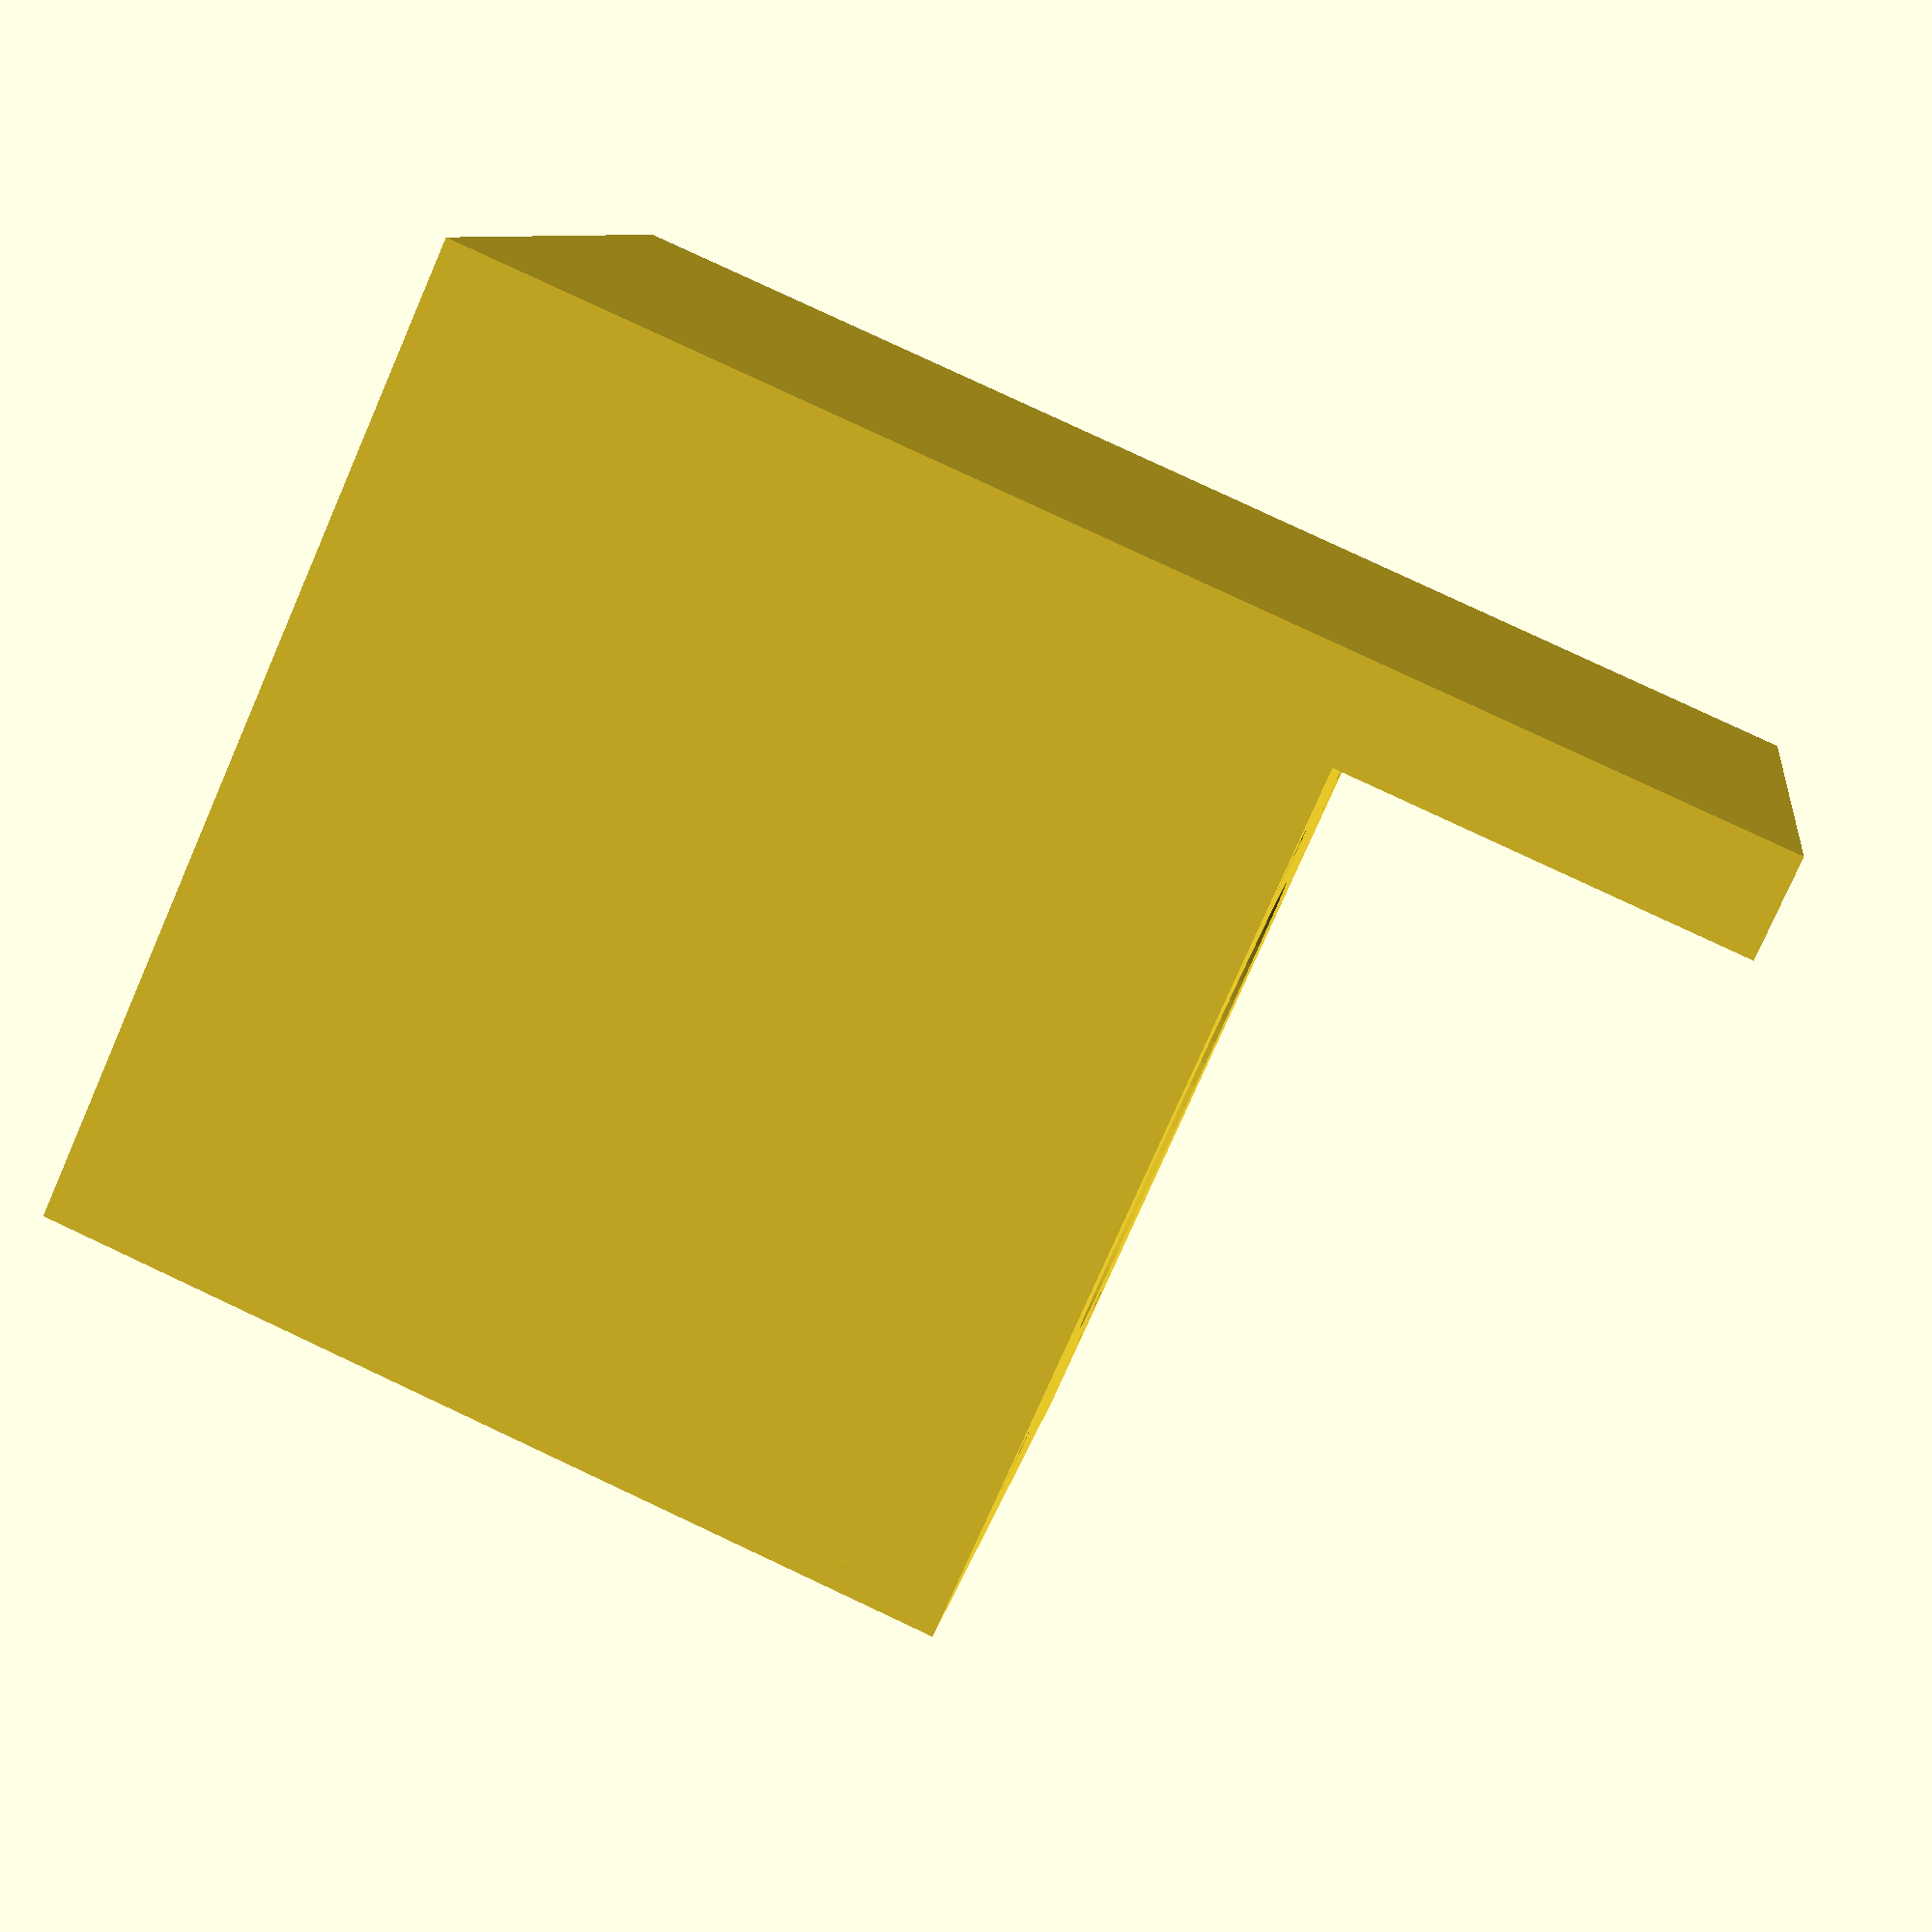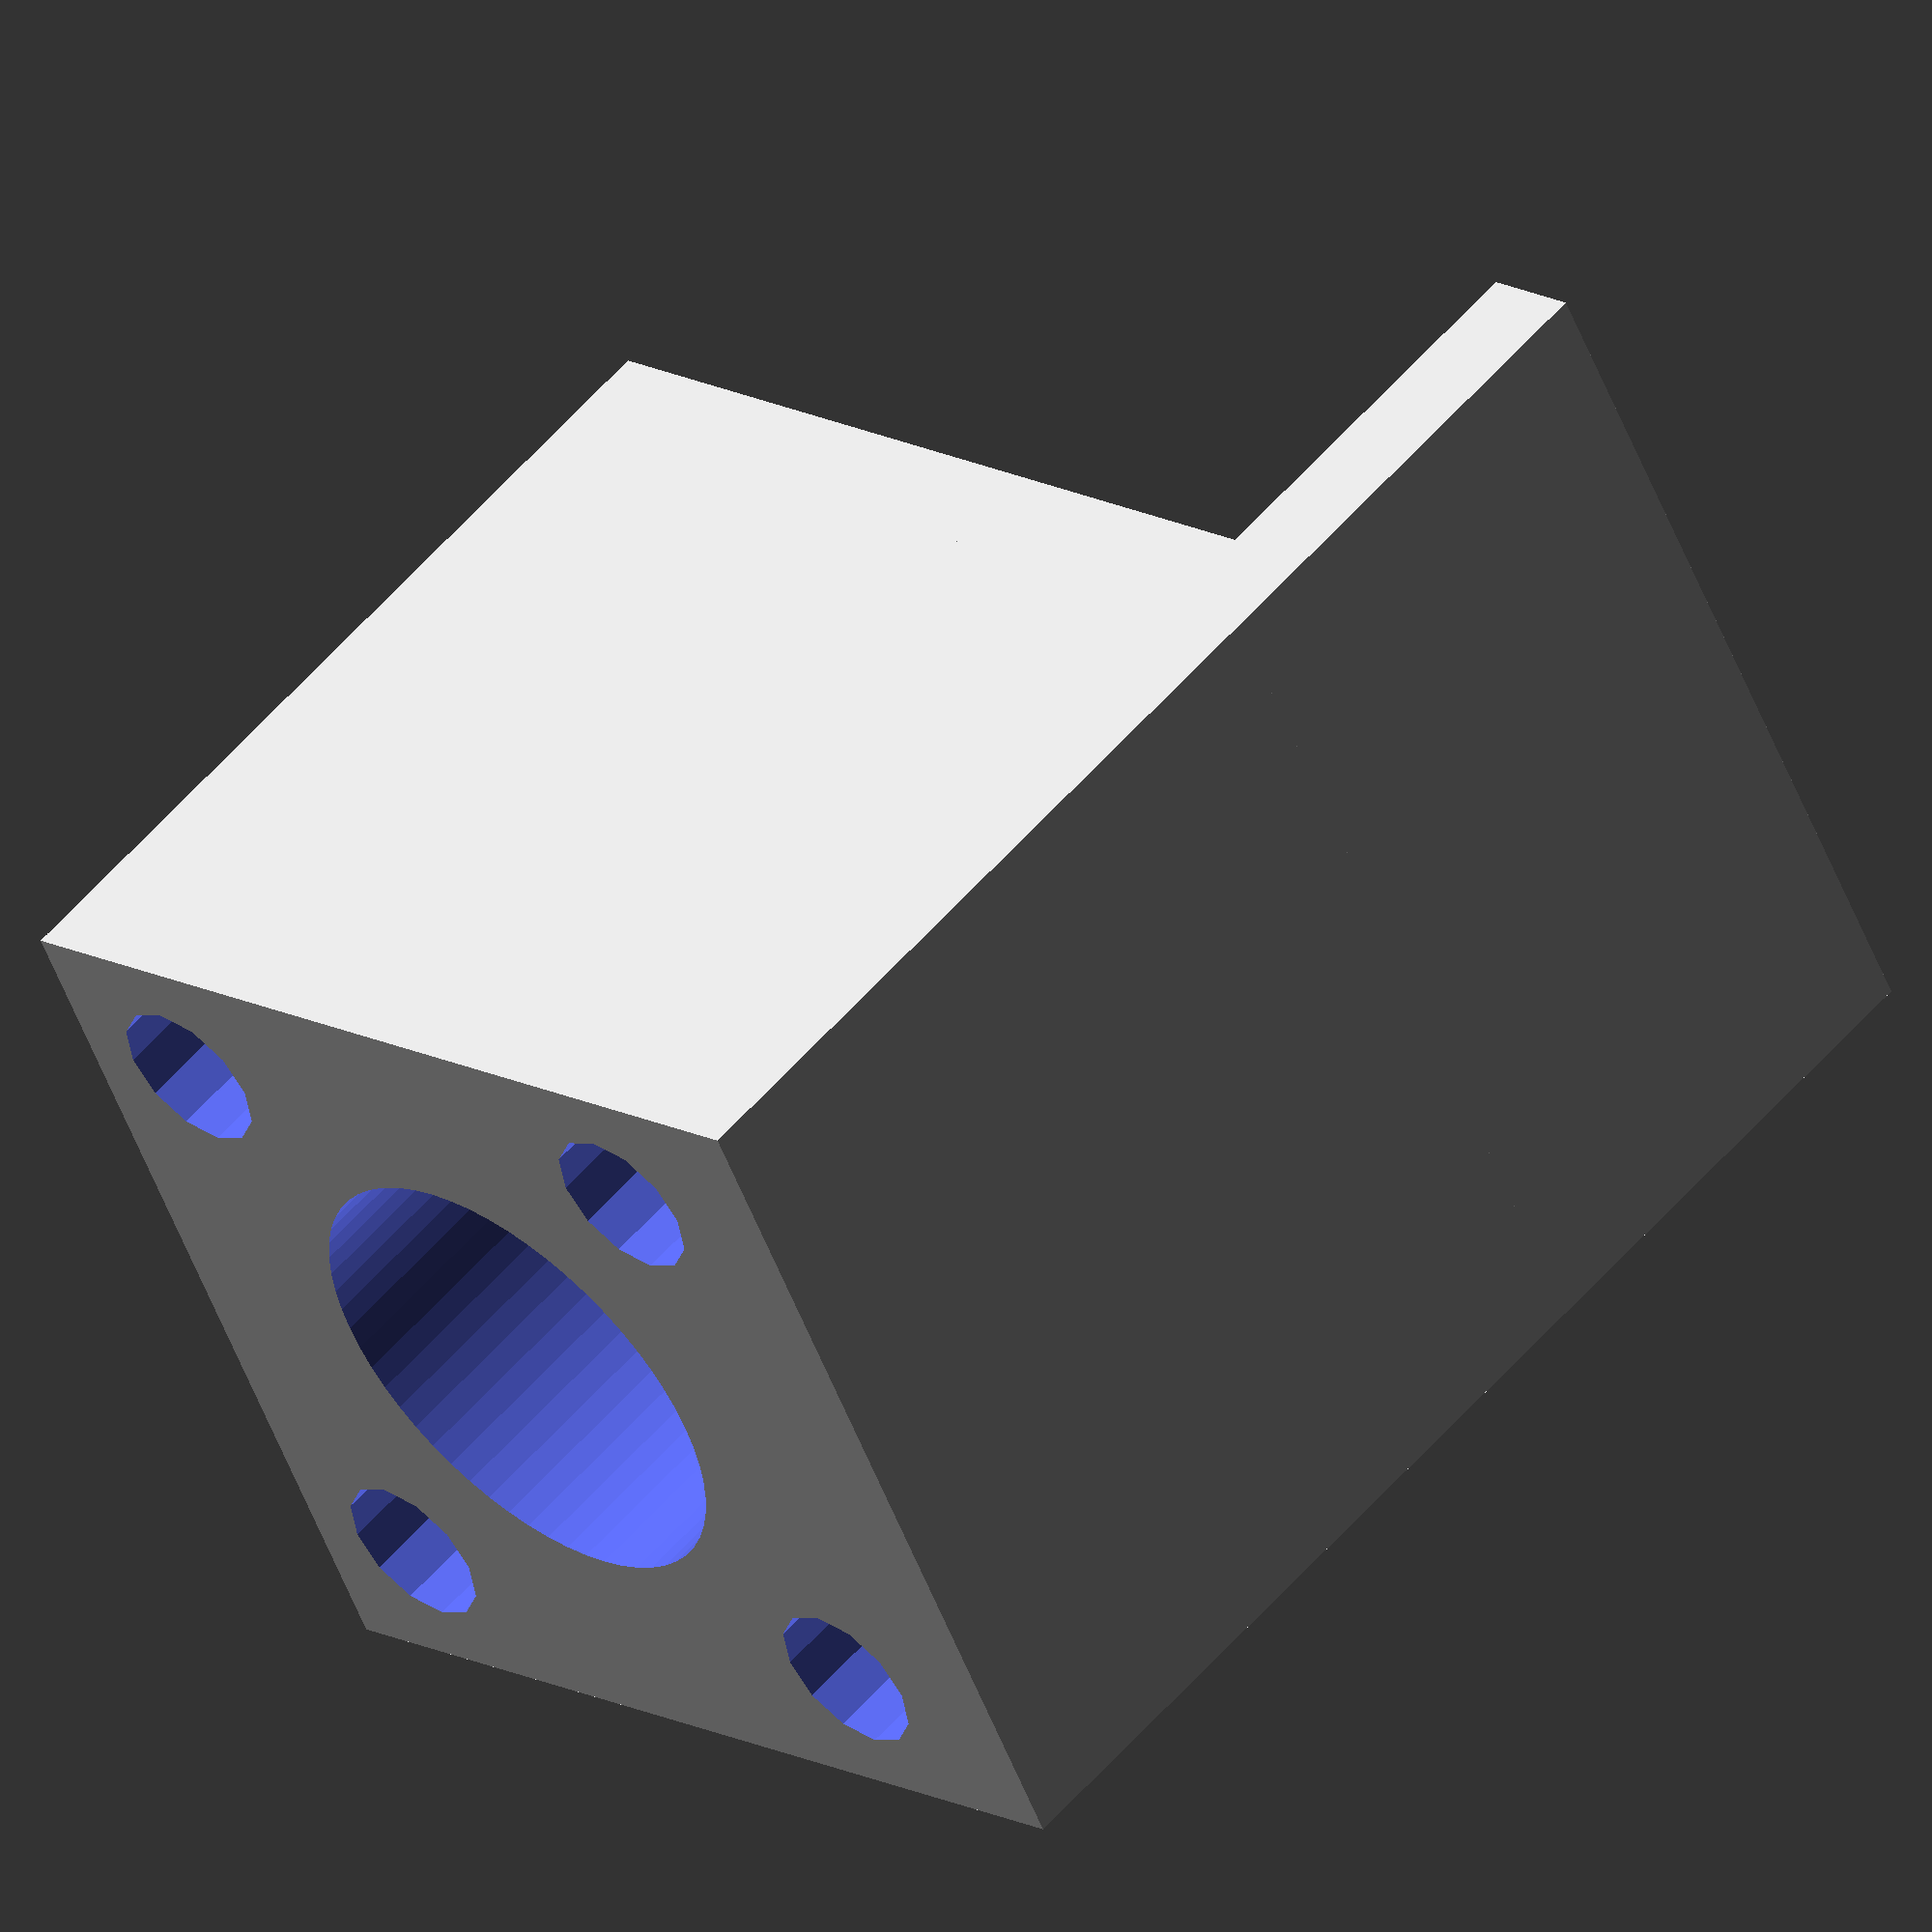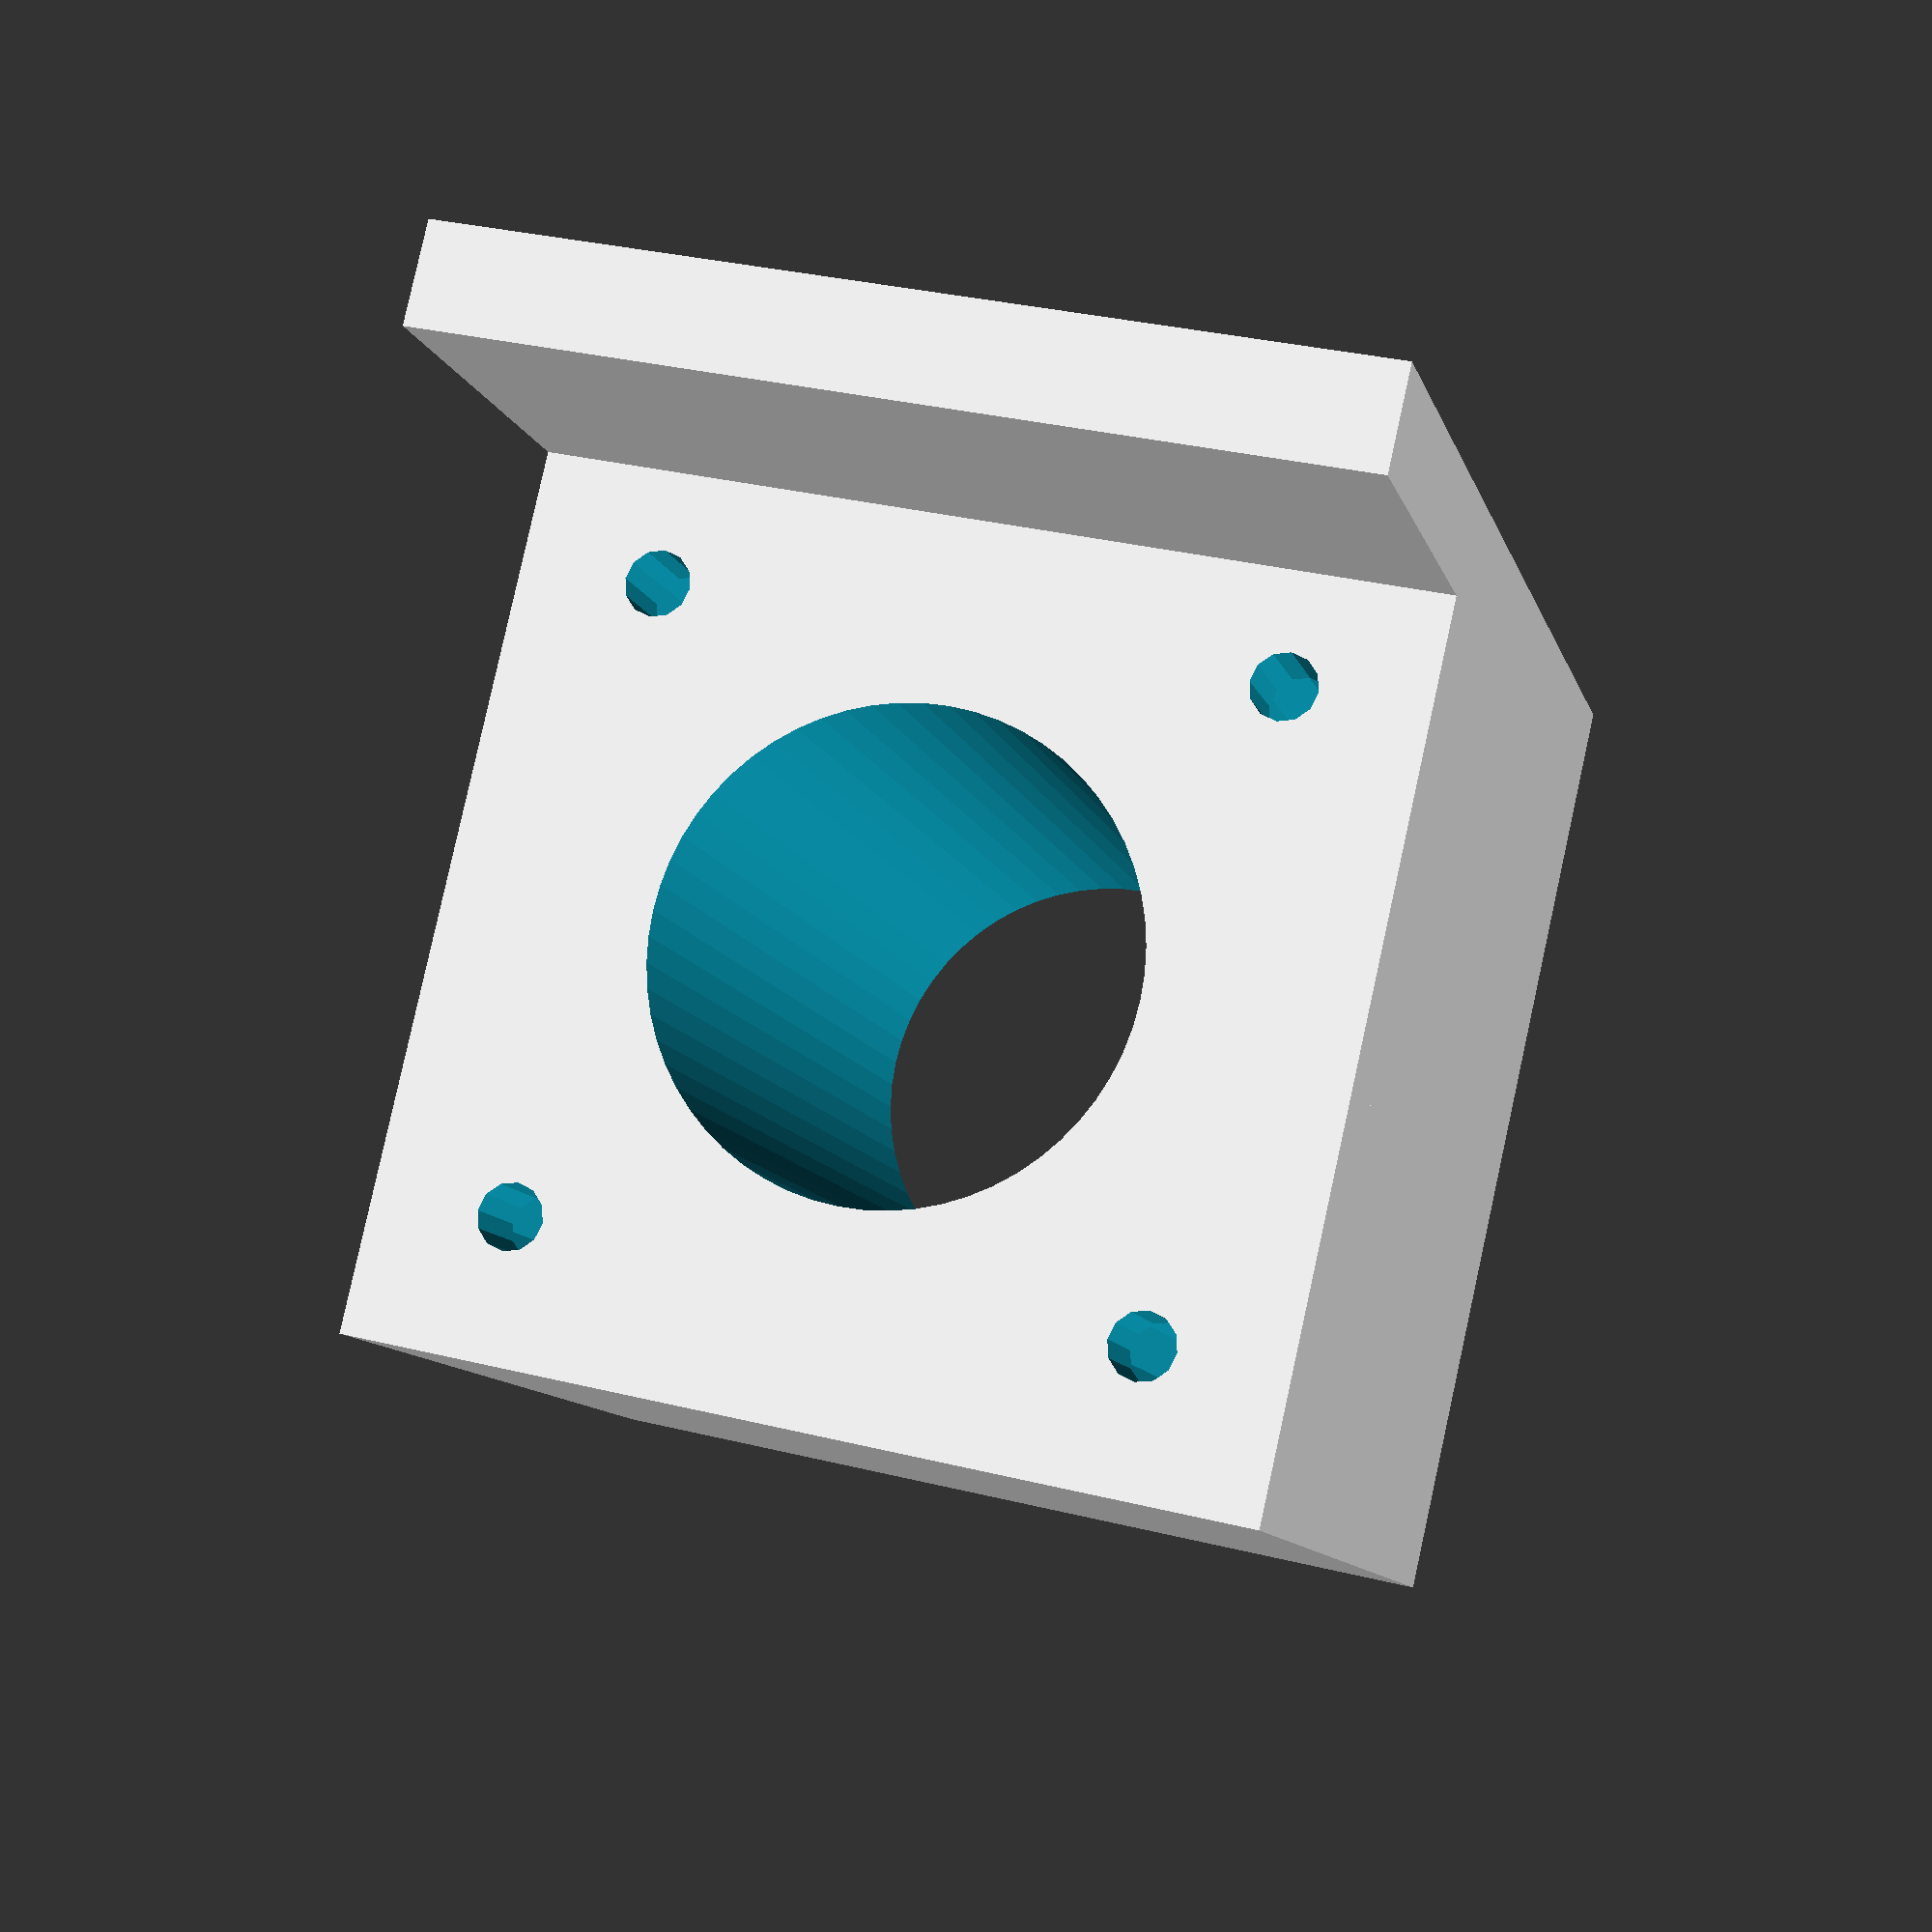
<openscad>
include <MCAD/units.scad>;
include <MCAD/materials.scad>
include <MCAD/stepper.scad>
include <MCAD/motors.scad>
use <MCAD/shapes.scad>;
$fn = 32;




module motor_support(ht)
{
   difference(){
	  translate([-22.5,23.5,0]) rotate([90,0,0]) motor_support_body(ht);
      translate([0,1,0]) rotate([90,0,0]) motor_support_cuts(ht);
      }
}

module motor_support_body(ht)
{
	cube([45,ht,48.5]);

}


module motor_support_cuts(ht)
{
// Motor shaft/pulley cutout.
      translate([0,.1,0]) rotate([90, 0, 0]) cylinder(r=12, h=ht*2, center=true, $fn=60);
      // NEMA 17 stepper motor mounting screws.
      for (x = [-1, 1]) for (z = [-1, 1]) {
        scale([x, 1, z]) translate([15.5, .1, 15.5]) {
          rotate([90, 0, 0]) cylinder(r=4, h=ht*2, center=true, $fn=12);
          }
        }
}



module nema_geared_cutout()
{
    //pulley opening
    translate([16,1,21]) rotate([90,0,0]){
      cylinder (h=22, r=6.6);

      rotate([0,0,45]) {
        translate([14,0,0]) cylinder(h=22, r=1.6, $fn=12);
        translate([0,14,0]) cylinder(h=22, r=1.6, $fn=12);
        translate([-14,0,0]) cylinder(h=22, r=1.6, $fn=12);
        translate([0,-14,0]) cylinder(h=22, r=1.6, $fn=12);
      }
     
    }

    //gearhead indentation
    translate([16,-5,21]) rotate([90,0,0]) cylinder (h=3.35, r=11.25);

  
    
}

module nema_cutout()
{
// Motor shaft/pulley cutout.
      rotate([90, 0, 0]) cylinder(r=12, h=20, center=true, $fn=60);
      // NEMA 17 stepper motor mounting screws.
      for (x = [-1, 1]) for (z = [-1, 1]) {
        scale([x, 1, z]) translate([15.5, -5, 15.5]) {
          rotate([90, 0, 0]) cylinder(r=1.65, h=20, center=true, $fn=12);
          }
        }
}

module nema_motor()
{
   union(){
     nema_mount();
     %translate([0,-4,1]) rotate([90,0,0]) motor(Nema17, size=NemaLong , dualAxis=false);
     }
}

module nema_motor_inverse()
{
   union(){
     nema_mount_inverse();
     %translate([0,-4,1]) rotate([90,0,0]) motor(Nema17, size=NemaLong , dualAxis=false);
     }
}

module nema_geared_motor_inverse()
{
   union(){
     nema_geared_inverse();
     %translate([16,-7,22]) rotate([90,0,180]) motor(Nema17, NemaLong, dualAxis=false);
    
     }
}

module nema_geared_motor()
{
   union(){
     nema_geared_mount();
     %translate([16,-7,22]) rotate([90,0,180]) motor(Nema17, NemaLong, dualAxis=false);
    
     }
}

module nema_geared_mount()
{
   difference(){
      union(){
           translate([-6,-6,0]) rotate([90,0,0]) cube([45,45,7]);
           translate([-6,-13,-4]) rotate([0,0,0]) cube([45,25,5]);
           translate([-6,-13,44]) rotate([0,0,0]) cube([45,25,5]);
           }
      translate([0,0,1]) nema_geared_cutout();
      }


}

module nema_geared_inverse()
{
   difference(){
      union(){
           translate([-6,-6,0]) rotate([90,0,0]) cube([45,45,7]);
           translate([-6,-31,-4]) rotate([0,0,0]) cube([45,25,5]);
           translate([-6,-31,44]) rotate([0,0,0]) cube([45,25,5]);
           }
      translate([0,0,1]) nema_geared_cutout();
      }


}

module nema_mount_inverse()
{
   difference(){
      union(){
        translate([-22.5,0,-21.5]) rotate([90,0,0]) cube([45,45,5]);
        translate([-22.5,-5,-25]) rotate([0,0,0]) cube([45,25,5]);
        }
      translate([0,0,1]) nema_cutout();
      }
   //nema_cutout();
}

module nema_mount()
{
   difference(){
      union(){
        translate([-22.5,0,-21.5]) rotate([90,0,0]) cube([45,45,5]);
        translate([-22.5,-25,-25]) rotate([0,0,0]) cube([45,25,5]);
        }
      translate([0,0,1]) nema_cutout();
      }
   //nema_cutout();
}

//nema_motor_inverse();
translate([0,0,40]) rotate([270,0,0]) nema_motor();
translate([0,0,0]) motor_support(40);
//nema_geared_motor();
//nema_geared_motor_inverse();
</openscad>
<views>
elev=98.6 azim=71.0 roll=244.9 proj=p view=solid
elev=124.9 azim=297.4 roll=320.3 proj=o view=solid
elev=190.6 azim=12.8 roll=166.1 proj=p view=wireframe
</views>
